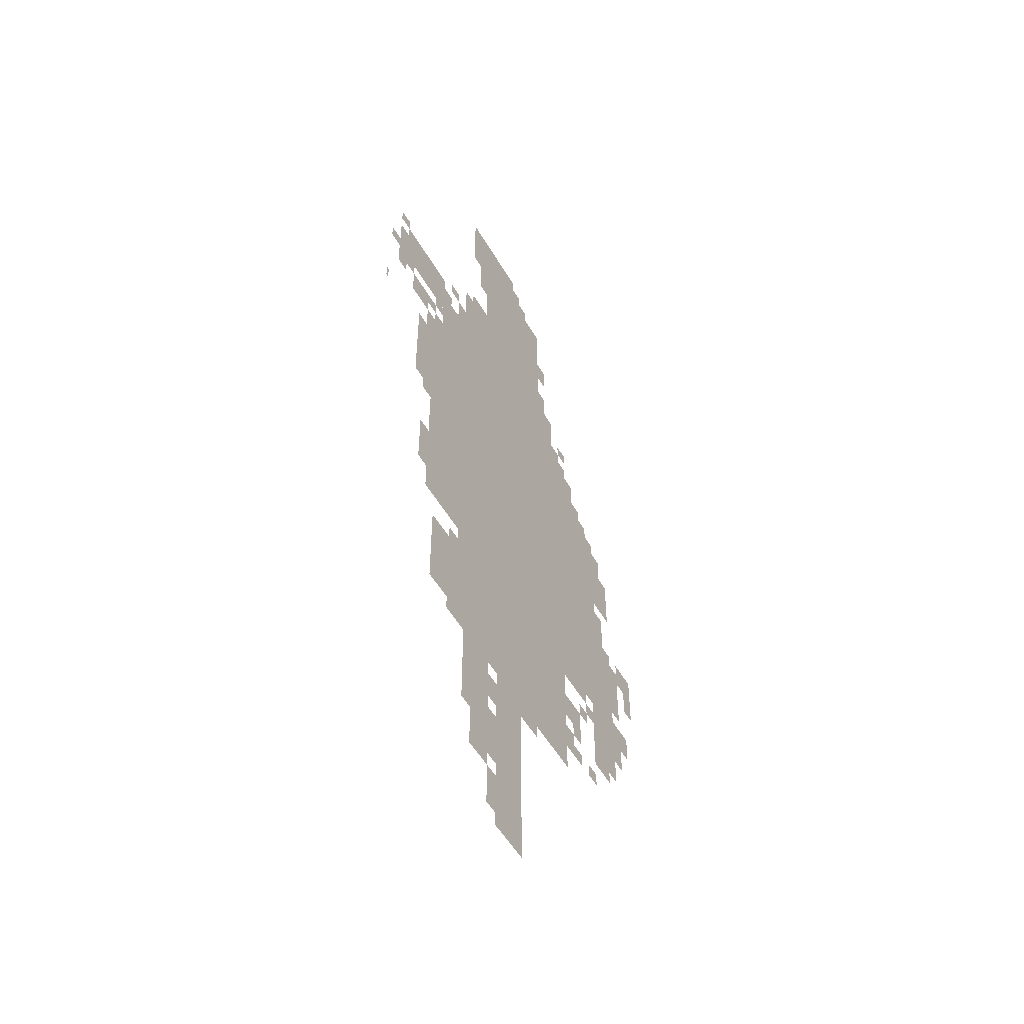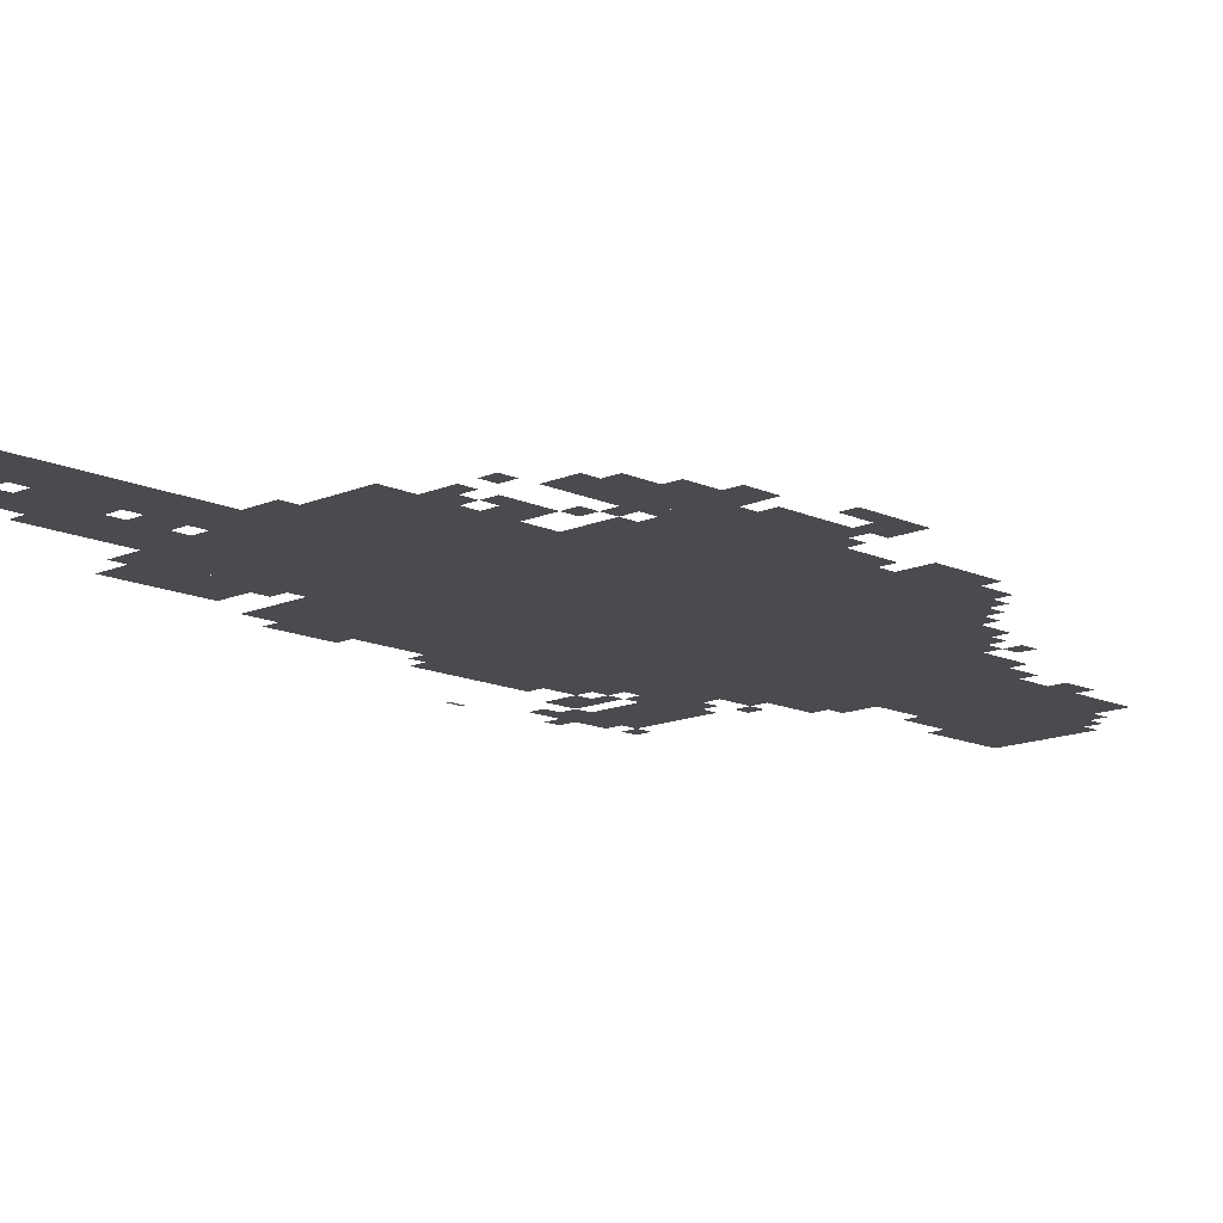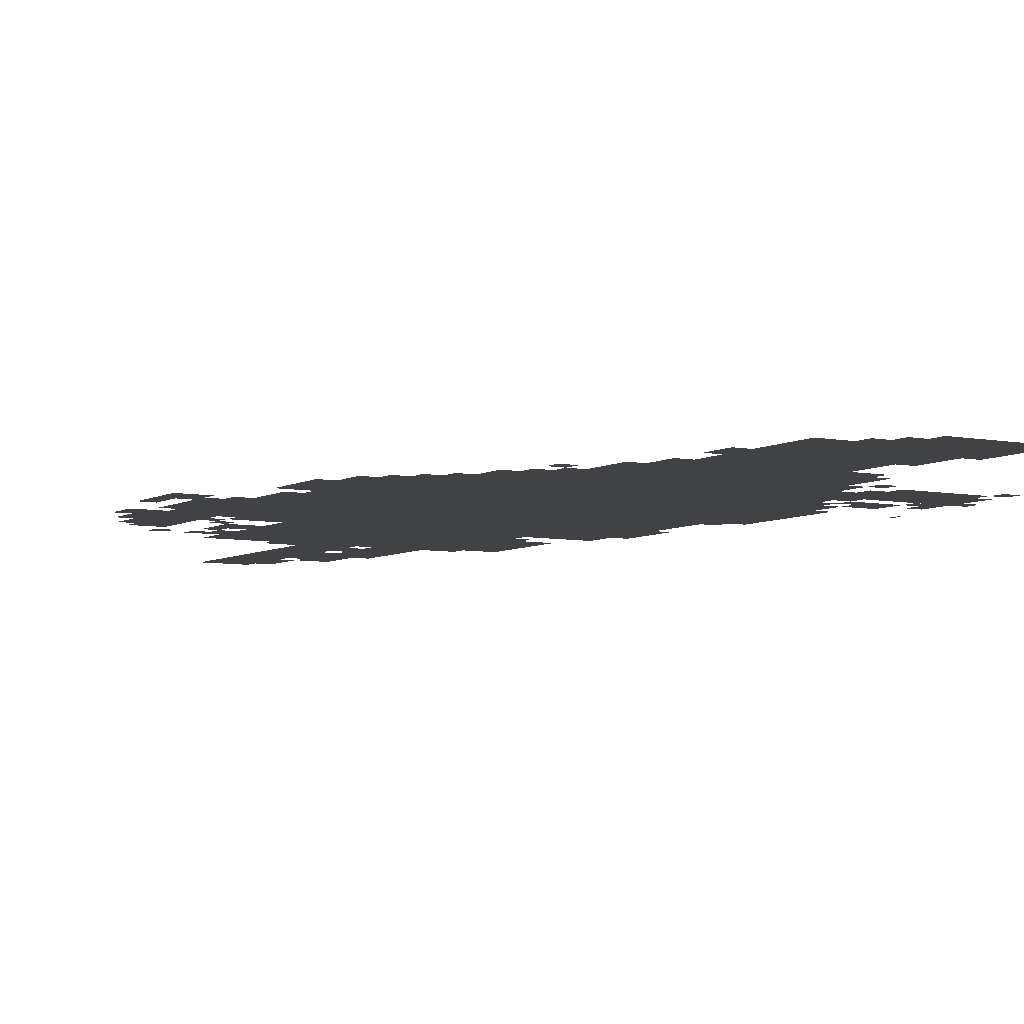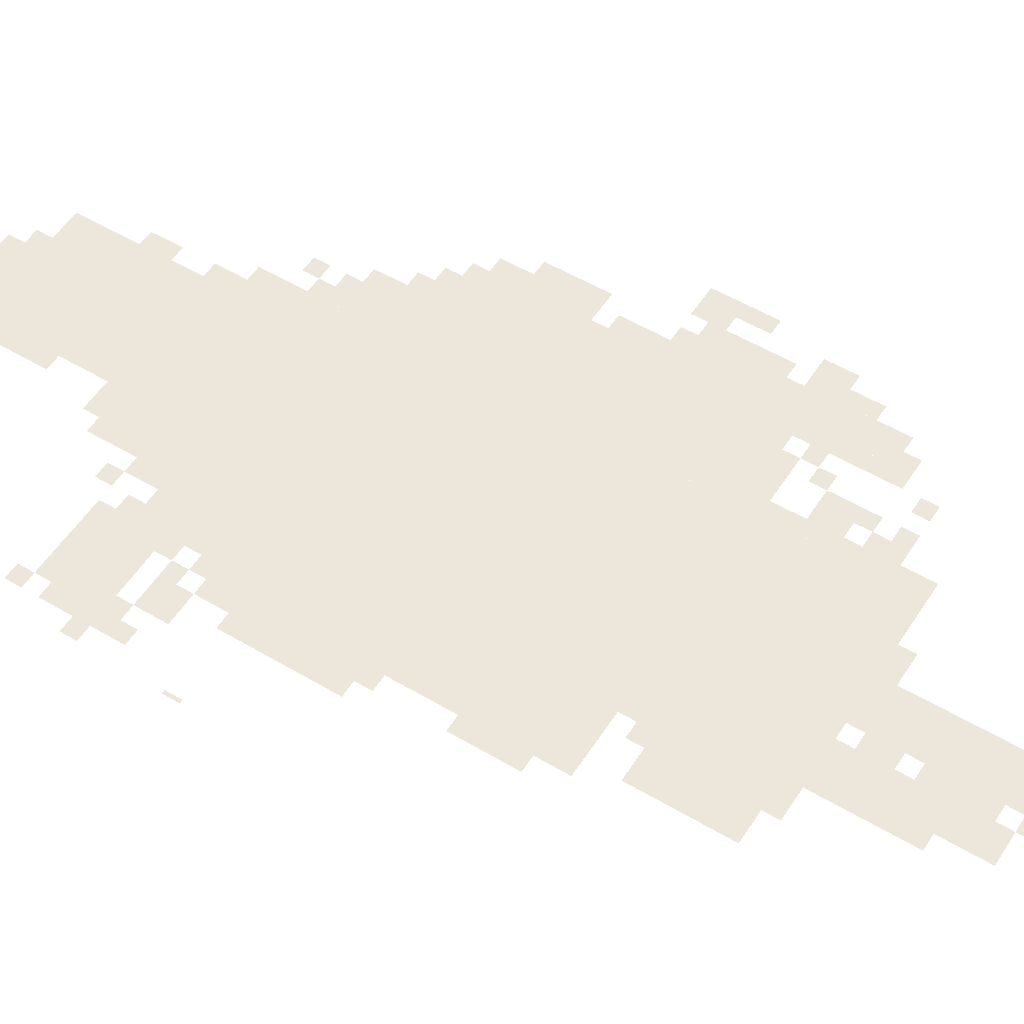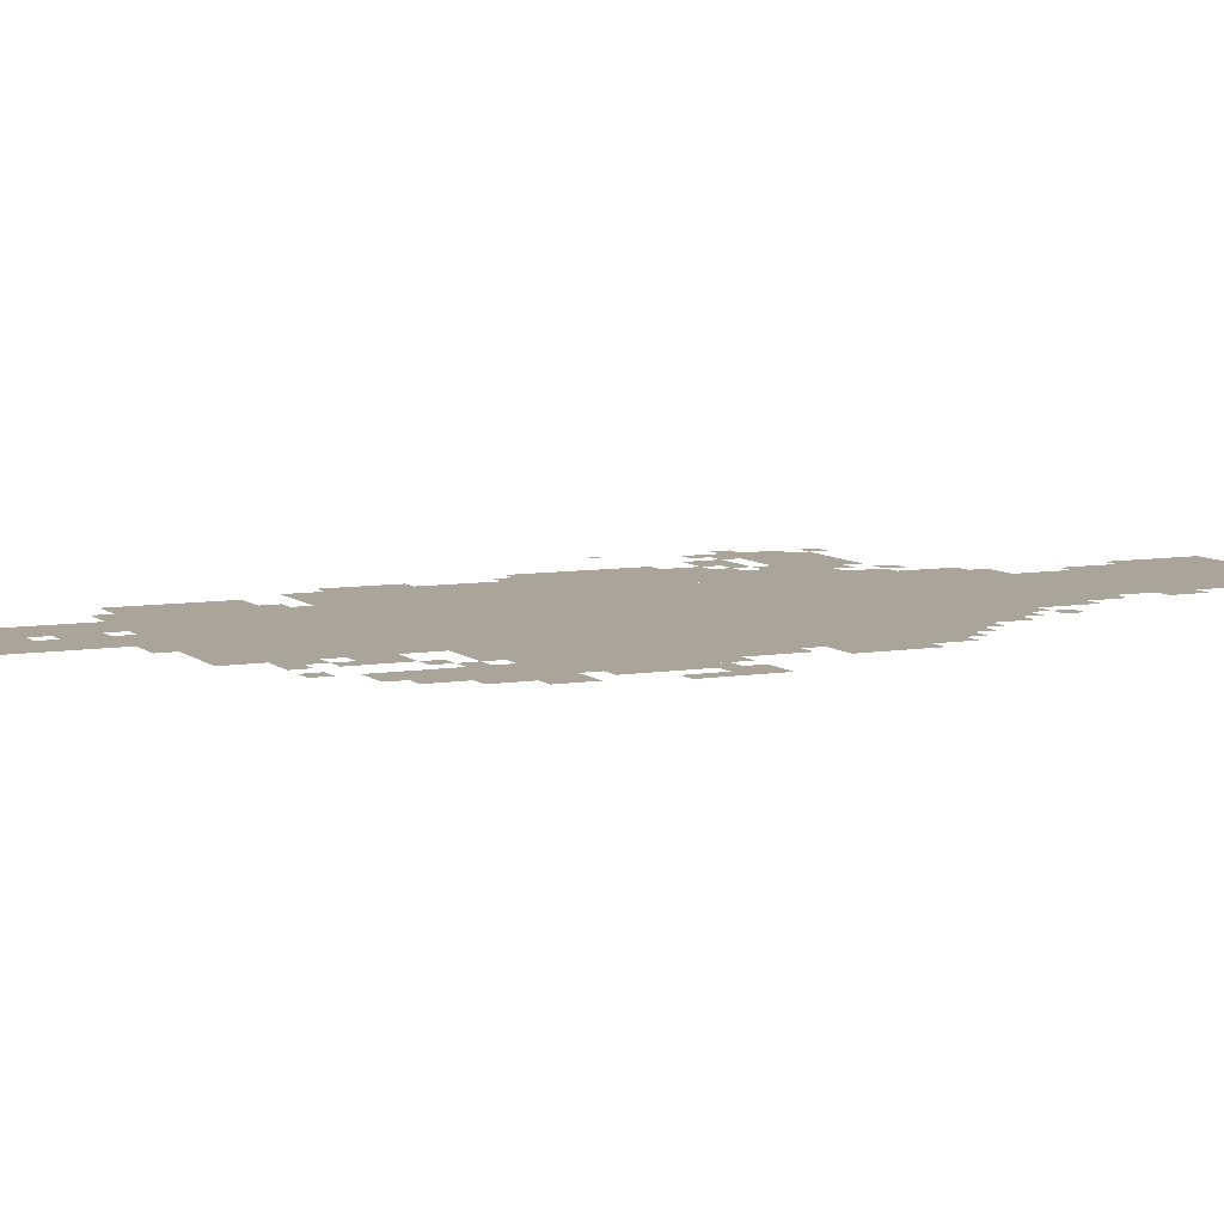
<metadata>
{"format":"obj","ext":"obj","renderer":"f3d","projection":"perspective","resolution":1024,"background":"white","views":[{"elev":-53.9,"azim":-60.2,"up":"+Y"},{"elev":-13.8,"azim":44.2,"up":"+Z"},{"elev":-6.1,"azim":148.6,"up":"+Z"},{"elev":53.9,"azim":-57.7,"up":"+Z"},{"elev":7.6,"azim":64.6,"up":"+Z"}]}
</metadata>
<code>
g hude_4_rw-mesh
v -352 415 0
v -352 1023 0
v -768 1023 0
v -768 415 0
v -352 1023 0
v -352 1631 0
v -768 1631 0
v -768 1023 0
v -416 1631 0
v -416 1951 0
v -672 1951 0
v -672 1631 0
v -160 1023 0
v -160 1343 0
v -352 1343 0
v -352 1023 0
v -160 735 0
v -160 1023 0
v -352 1023 0
v -352 735 0
v -768 1023 0
v -768 1375 0
v -896 1375 0
v -896 1023 0
v -768 703 0
v -768 1023 0
v -896 1023 0
v -896 703 0
v -832 1439 0
v -832 1535 0
v -1056 1535 0
v -1056 1439 0
v -512 191 0
v -512 415 0
v -608 415 0
v -608 191 0
v -544 1951 0
v -544 2047 0
v -736 2047 0
v -736 1951 0
v -768 447 0
v -768 639 0
v -864 639 0
v -864 447 0
v -512 0 0
v -512 191 0
v -608 191 0
v -608 0 0
v -96 767 0
v -96 991 0
v -160 991 0
v -160 767 0
v -256 1343 0
v -256 1471 0
v -352 1471 0
v -352 1343 0
v -96 575 0
v -96 767 0
v -160 767 0
v -160 575 0
v -640 255 0
v -640 415 0
v -704 415 0
v -704 255 0
v -96 1119 0
v -96 1247 0
v -160 1247 0
v -160 1119 0
v -768 1375 0
v -768 1503 0
v -832 1503 0
v -832 1375 0
v -640 127 0
v -640 255 0
v -704 255 0
v -704 127 0
v -896 1151 0
v -896 1279 0
v -960 1279 0
v -960 1151 0
v -896 1055 0
v -896 1151 0
v -960 1151 0
v -960 1055 0
v -320 575 0
v -320 735 0
v -352 735 0
v -352 575 0
v -320 415 0
v -320 575 0
v -352 575 0
v -352 415 0
v -928 1343 0
v -928 1407 0
v -992 1407 0
v -992 1343 0
v -672 1631 0
v -672 1695 0
v -736 1695 0
v -736 1631 0
v -256 575 0
v -256 639 0
v -320 639 0
v -320 575 0
v -32 703 0
v -32 767 0
v -96 767 0
v -96 703 0
v -864 1535 0
v -864 1567 0
v -960 1567 0
v -960 1535 0
v -64 863 0
v -64 959 0
v -96 959 0
v -96 863 0
v -704 223 0
v -704 319 0
v -736 319 0
v -736 223 0
v -160 639 0
v -160 735 0
v -192 735 0
v -192 639 0
v -160 543 0
v -160 639 0
v -192 639 0
v -192 543 0
v -672 1855 0
v -672 1951 0
v -704 1951 0
v -704 1855 0
v -704 319 0
v -704 415 0
v -736 415 0
v -736 319 0
v -832 1375 0
v -832 1439 0
v -864 1439 0
v -864 1375 0
v -992 1407 0
v -992 1439 0
v -1056 1439 0
v -1056 1407 0
v -704 1887 0
v -704 1951 0
v -736 1951 0
v -736 1887 0
v -384 1759 0
v -384 1823 0
v -416 1823 0
v -416 1759 0
v -384 1631 0
v -384 1695 0
v -416 1695 0
v -416 1631 0
v -320 1471 0
v -320 1535 0
v -352 1535 0
v -352 1471 0
v -768 1503 0
v -768 1567 0
v -800 1567 0
v -800 1503 0
v -224 1343 0
v -224 1407 0
v -256 1407 0
v -256 1343 0
v -288 479 0
v -288 543 0
v -320 543 0
v -320 479 0
v -448 383 0
v -448 415 0
v -512 415 0
v -512 383 0
v -608 319 0
v -608 383 0
v -640 383 0
v -640 319 0
v -64 639 0
v -64 703 0
v -96 703 0
v -96 639 0
v -896 1279 0
v -896 1343 0
v -928 1343 0
v -928 1279 0
v -128 1247 0
v -128 1311 0
v -160 1311 0
v -160 1247 0
v -32 927 0
v -32 991 0
v -64 991 0
v -64 927 0
v -512 1951 0
v -512 2015 0
v -544 2015 0
v -544 1951 0
v -896 831 0
v -896 895 0
v -928 895 0
v -928 831 0
v -896 767 0
v -896 831 0
v -928 831 0
v -928 767 0
v -608 223 0
v -608 287 0
v -640 287 0
v -640 223 0
v 0 863 0
v 0 927 0
v -32 927 0
v -32 863 0
v -672 1791 0
v -672 1855 0
v -704 1855 0
v -704 1791 0
v -960 1535 0
v -960 1567 0
v -1024 1567 0
v -1024 1535 0
v -64 799 0
v -64 863 0
v -96 863 0
v -96 799 0
v -224 703 0
v -224 735 0
v -288 735 0
v -288 703 0
v -608 63 0
v -608 127 0
v -640 127 0
v -640 63 0
v 0 927 0
v 0 991 0
v -32 991 0
v -32 927 0
v -128 1023 0
v -128 1087 0
v -160 1087 0
v -160 1023 0
v -608 159 0
v -608 223 0
v -640 223 0
v -640 159 0
v -224 639 0
v -224 671 0
v -256 671 0
v -256 639 0
v -192 671 0
v -192 703 0
v -224 703 0
v -224 671 0
v -896 1023 0
v -896 1055 0
v -928 1055 0
v -928 1023 0
v -192 1343 0
v -192 1375 0
v -224 1375 0
v -224 1343 0
v -1088 1247 0
v -1088 1279 0
v -1095 1279 0
v -1095 1247 0
v -1024 1375 0
v -1024 1407 0
v -1056 1407 0
v -1056 1375 0
v -768 415 0
v -768 447 0
v -800 447 0
v -800 415 0
v -192 479 0
v -192 511 0
v -224 511 0
v -224 479 0
v -256 479 0
v -256 511 0
v -288 511 0
v -288 479 0
v -768 639 0
v -768 671 0
v -800 671 0
v -800 639 0
v -128 543 0
v -128 575 0
v -160 575 0
v -160 543 0
v -256 543 0
v -256 575 0
v -288 575 0
v -288 543 0
v -480 1951 0
v -480 1983 0
v -512 1983 0
v -512 1951 0
v -736 1631 0
v -736 1663 0
v -768 1663 0
v -768 1631 0
v -800 1567 0
v -800 1599 0
v -832 1599 0
v -832 1567 0
v -608 31 0
v -608 63 0
v -640 63 0
v -640 31 0
v -288 703 0
v -288 735 0
v -320 735 0
v -320 703 0
v -128 991 0
v -128 1023 0
v -160 1023 0
v -160 991 0
v -1056 1439 0
v -1056 1471 0
v -1088 1471 0
v -1088 1439 0
v -864 1407 0
v -864 1439 0
v -896 1439 0
v -896 1407 0
v -896 1375 0
v -896 1407 0
v -928 1407 0
v -928 1375 0
v -1024 1567 0
v -1024 1599 0
v -1056 1599 0
v -1056 1567 0
v -288 1535 0
v -288 1567 0
v -320 1567 0
v -320 1535 0
v -288 1471 0
v -288 1503 0
v -320 1503 0
v -320 1471 0
g hude_4_rw-mesh_0
f 3 2 1
f 1 4 3
f 7 6 5
f 5 8 7
f 11 10 9
f 9 12 11
f 15 14 13
f 13 16 15
f 19 18 17
f 17 20 19
f 23 22 21
f 21 24 23
f 27 26 25
f 25 28 27
f 31 30 29
f 29 32 31
f 35 34 33
f 33 36 35
f 39 38 37
f 37 40 39
f 43 42 41
f 41 44 43
f 47 46 45
f 45 48 47
f 51 50 49
f 49 52 51
f 55 54 53
f 53 56 55
f 59 58 57
f 57 60 59
f 63 62 61
f 61 64 63
f 67 66 65
f 65 68 67
f 71 70 69
f 69 72 71
f 75 74 73
f 73 76 75
f 79 78 77
f 77 80 79
f 83 82 81
f 81 84 83
f 87 86 85
f 85 88 87
f 91 90 89
f 89 92 91
f 95 94 93
f 93 96 95
f 99 98 97
f 97 100 99
f 103 102 101
f 101 104 103
f 107 106 105
f 105 108 107
f 111 110 109
f 109 112 111
f 115 114 113
f 113 116 115
f 119 118 117
f 117 120 119
f 123 122 121
f 121 124 123
f 127 126 125
f 125 128 127
f 131 130 129
f 129 132 131
f 135 134 133
f 133 136 135
f 139 138 137
f 137 140 139
f 143 142 141
f 141 144 143
f 147 146 145
f 145 148 147
f 151 150 149
f 149 152 151
f 155 154 153
f 153 156 155
f 159 158 157
f 157 160 159
f 163 162 161
f 161 164 163
f 167 166 165
f 165 168 167
f 171 170 169
f 169 172 171
f 175 174 173
f 173 176 175
f 179 178 177
f 177 180 179
f 183 182 181
f 181 184 183
f 187 186 185
f 185 188 187
f 191 190 189
f 189 192 191
f 195 194 193
f 193 196 195
f 199 198 197
f 197 200 199
f 203 202 201
f 201 204 203
f 207 206 205
f 205 208 207
f 211 210 209
f 209 212 211
f 215 214 213
f 213 216 215
f 219 218 217
f 217 220 219
f 223 222 221
f 221 224 223
f 227 226 225
f 225 228 227
f 231 230 229
f 229 232 231
f 235 234 233
f 233 236 235
f 239 238 237
f 237 240 239
f 243 242 241
f 241 244 243
f 247 246 245
f 245 248 247
f 251 250 249
f 249 252 251
f 255 254 253
f 253 256 255
f 259 258 257
f 257 260 259
f 263 262 261
f 261 264 263
f 267 266 265
f 265 268 267
f 271 270 269
f 269 272 271
f 275 274 273
f 273 276 275
f 279 278 277
f 277 280 279
f 283 282 281
f 281 284 283
f 287 286 285
f 285 288 287
f 291 290 289
f 289 292 291
f 295 294 293
f 293 296 295
f 299 298 297
f 297 300 299
f 303 302 301
f 301 304 303
f 307 306 305
f 305 308 307
f 311 310 309
f 309 312 311
f 315 314 313
f 313 316 315
f 319 318 317
f 317 320 319
f 323 322 321
f 321 324 323
f 327 326 325
f 325 328 327
f 331 330 329
f 329 332 331
f 335 334 333
f 333 336 335
f 339 338 337
f 337 340 339
f 343 342 341
f 341 344 343

</code>
